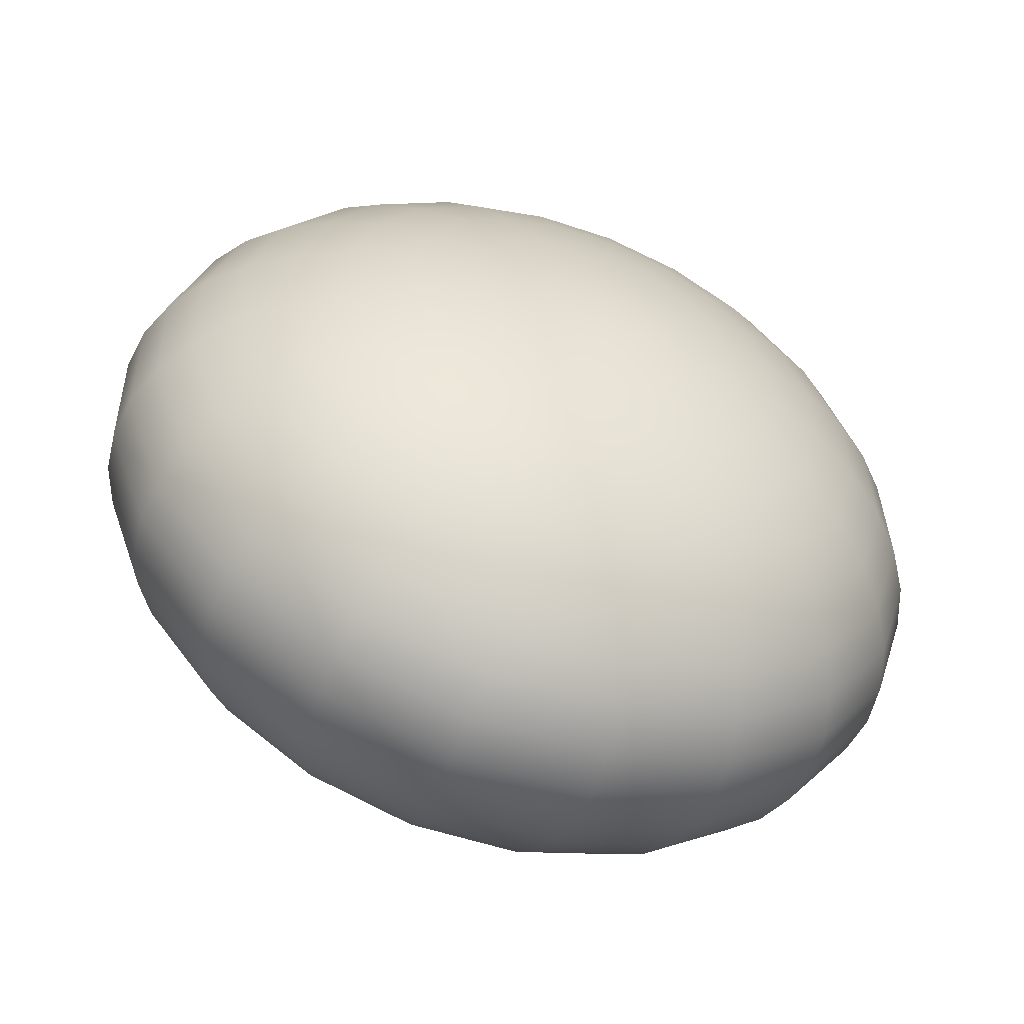
<metadata>
{"format":"obj","ext":"obj","renderer":"f3d","projection":"perspective","resolution":1024,"background":"white","views":[{"elev":74.6,"azim":-134.7,"up":"+Z"}]}
</metadata>
<code>
g pSphere24
v 0.9225 -1.312 2.014
v 0.482 -1.708 1.799
v 0.7687 -1.246 2.118
v 1.34 -0.8836 2.179
v 1.036 -0.7534 2.384
v 1.725 -0.4332 2.29
v 1.279 -0.242 2.591
v 2.067 0.02781 2.345
v 1.489 0.2753 2.735
v 2.359 0.4881 2.342
v 1.663 0.7859 2.811
v 2.592 0.9365 2.282
v 1.796 1.277 2.819
v 2.762 1.362 2.165
v 1.885 1.737 2.756
v 2.863 1.753 1.995
v 1.928 2.154 2.626
v 2.894 2.102 1.776
v 1.923 2.518 2.431
v 2.854 2.399 1.513
v 1.87 2.82 2.177
v 2.743 2.637 1.213
v 1.772 3.052 1.869
v 2.565 2.809 0.8833
v 1.63 3.21 1.514
v 2.324 2.913 0.5316
v 1.448 3.288 1.123
v 2.025 2.945 0.1669
v 1.23 3.286 0.7036
v 1.677 2.904 -0.202
v 0.9817 3.202 0.267
v 1.287 2.792 -0.566
v 0.7094 3.04 -0.176
v 0.8661 2.611 -0.916
v 0.4197 2.802 -0.6148
v 0.4235 2.366 -1.243
v 0.1196 2.496 -1.038
v -0.02962 2.063 -1.54
v -0.1835 2.129 -1.436
v -0.482 1.708 -1.799
v 0.08053 1.96 -1.667
v -0.482 1.708 -1.799
v 0.6411 2.163 -1.494
v 1.186 2.313 -1.284
v 1.701 2.407 -1.043
v 0.1362 1.831 -1.805
v -0.482 1.708 -1.799
v 0.751 1.908 -1.766
v 2.175 2.44 -0.7759
v 1.347 1.938 -1.684
v 0.1319 1.687 -1.94
v -0.482 1.708 -1.799
v 0.7426 1.625 -2.033
v 1.91 1.921 -1.56
v 2.595 2.414 -0.4897
v 0.06812 1.544 -2.059
v -0.482 1.708 -1.799
v 1.335 1.522 -2.076
v 2.427 1.856 -1.398
v 2.951 2.328 -0.1915
v 0.6166 1.342 -2.268
v 1.894 1.382 -2.068
v 2.883 1.745 -1.202
v 3.235 2.185 0.1115
v -0.04892 1.415 -2.15
v -0.482 1.708 -1.799
v 1.15 1.106 -2.421
v 2.407 1.208 -2.008
v 3.268 1.592 -0.9758
v 3.439 1.989 0.4117
v 0.3854 1.086 -2.449
v 1.655 0.8436 -2.515
v 2.861 1.004 -1.9
v 3.573 1.399 -0.7257
v 3.558 1.743 0.7018
v -0.2078 1.312 -2.205
v -0.482 1.708 -1.799
v 2.119 0.5602 -2.546
v 3.244 0.7756 -1.745
v 3.79 1.172 -0.4577
v 3.59 1.454 0.9746
v 2.531 0.2629 -2.515
v 3.547 0.528 -1.546
v 3.914 0.9163 -0.1784
v 3.533 1.13 1.223
v 2.881 -0.04078 -2.422
v 3.763 0.2672 -1.31
v 3.941 0.6377 0.1052
v 3.389 0.7772 1.442
v 3.16 -0.3435 -2.27
v 3.886 -8.702e-06 -1.041
v 3.871 0.3435 0.3863
v 3.162 0.4058 1.625
v 3.361 -0.6377 -2.061
v 3.914 -0.2673 -0.747
v 3.706 0.04077 0.6578
v 2.857 0.02429 1.768
v 3.479 -0.9163 -1.802
v 3.845 -0.5279 -0.4343
v 3.45 -0.2629 0.9131
v 2.481 -0.3578 1.868
v 3.511 -1.172 -1.498
v 3.682 -0.7756 -0.1109
v 3.108 -0.5602 1.146
v 2.045 -0.731 1.922
v 3.457 -1.399 -1.158
v 3.428 -1.004 0.2151
v 2.69 -0.8436 1.351
v 1.558 -1.086 1.928
v 3.318 -1.592 -0.7889
v 3.089 -1.208 0.5359
v 2.206 -1.106 1.522
v 1.033 -1.415 1.887
v 0.482 -1.708 1.799
v 1.668 -1.342 1.656
v 2.674 -1.382 0.8435
v 3.098 -1.745 -0.4004
v 1.088 -1.544 1.749
v 0.482 -1.708 1.799
v 2.194 -1.522 1.13
v 2.801 -1.856 -0.002106
v 1.659 -1.625 1.389
v 2.435 -1.921 0.3963
v 1.084 -1.687 1.614
v 0.482 -1.708 1.799
v 2.009 -1.938 0.7849
v 1.533 -1.908 1.154
v 1.02 -1.831 1.495
v 0.482 -1.708 1.799
v 2.492 -2.414 -0.8733
v 2.272 -2.44 -0.4153
v 1.995 -2.407 0.05274
v 1.669 -2.313 0.5195
v 1.302 -2.163 0.9736
v 2.652 -2.328 -1.31
v 0.9032 -1.96 1.404
v 0.482 -1.708 1.799
v 2.746 -2.185 -1.714
v 2.772 -1.989 -2.076
v 2.731 -1.743 -2.387
v 2.622 -1.454 -2.639
v 2.448 -1.13 -2.826
v 2.214 -0.7772 -2.943
v 1.926 -0.4058 -2.988
v 1.59 -0.02431 -2.96
v 1.215 0.3578 -2.858
v 0.8102 0.731 -2.687
v 0.07157 0.8836 -2.557
v 0.3491 0.4332 -2.846
v 0.6181 -0.0278 -3.064
v 0.8719 -0.4881 -3.208
v 1.104 -0.9365 -3.272
v -0.3929 1.246 -2.218
v -0.482 1.708 -1.799
v -0.2941 0.7534 -2.583
v -0.1881 0.242 -2.883
v -0.07746 -0.2754 -3.113
v -0.5862 1.224 -2.188
v -0.482 1.708 -1.799
v -0.6759 0.7086 -2.523
v 1.309 -1.362 -3.256
v 0.03507 -0.7859 -3.266
v -0.749 0.1761 -2.796
v -0.7687 1.246 -2.118
v -0.482 1.708 -1.799
v -1.036 0.7534 -2.384
v -0.8036 -0.3606 -3
v 0.1468 -1.277 -3.339
v 1.482 -1.753 -3.159
v -0.9225 1.312 -2.014
v -0.482 1.708 -1.799
v -1.279 0.242 -2.591
v -0.8385 -0.8886 -3.13
v 0.2548 -1.737 -3.33
v 1.618 -2.102 -2.985
v -1.34 0.8836 -2.179
v -1.489 -0.2754 -2.735
v -0.8527 -1.395 -3.183
v 0.3566 -2.154 -3.238
v 1.715 -2.399 -2.737
v -1.033 1.415 -1.887
v -0.482 1.708 -1.799
v -1.663 -0.7859 -2.811
v -0.8459 -1.866 -3.158
v 0.4497 -2.518 -3.067
v 1.769 -2.637 -2.422
v -1.796 -1.277 -2.819
v -0.8183 -2.292 -3.054
v 0.5316 -2.82 -2.82
v 1.78 -2.809 -2.047
v -1.885 -1.737 -2.756
v -0.7705 -2.661 -2.876
v 0.6005 -3.052 -2.504
v 1.747 -2.913 -1.622
v -1.928 -2.154 -2.626
v -0.7038 -2.965 -2.627
v 0.6545 -3.21 -2.126
v 1.671 -2.945 -1.157
v -1.923 -2.518 -2.431
v -0.6197 -3.196 -2.313
v 0.6925 -3.288 -1.696
v 1.554 -2.904 -0.6634
v -1.87 -2.82 -2.177
v -0.5204 -3.348 -1.943
v 0.7134 -3.286 -1.224
v 1.398 -2.792 -0.1534
v -1.772 -3.052 -1.869
v -0.4083 -3.418 -1.524
v 0.7167 -3.202 -0.7221
v 1.208 -2.611 0.3603
v -1.63 -3.21 -1.514
v -0.2861 -3.403 -1.068
v 0.7024 -3.04 -0.2022
v 0.9884 -2.366 0.8652
v -1.448 -3.288 -1.123
v -0.1568 -3.305 -0.5855
v 0.6708 -2.802 0.3227
v 0.7443 -2.063 1.349
v 0.482 -1.708 1.799
v 0.6227 -2.496 0.8395
v -0.02375 -3.125 -0.08863
v -1.23 -3.286 -0.7036
v 0.5592 -2.129 1.336
v 0.482 -1.708 1.799
v 0.1099 -2.868 0.4103
v -0.9817 -3.202 -0.2671
v 0.2409 -2.541 0.8992
v -0.7094 -3.04 0.176
v 0.366 -2.151 1.366
v 0.482 -1.708 1.799
v -0.4197 -2.802 0.6148
v -0.1196 -2.496 1.038
v 0.1835 -2.129 1.436
v 0.482 -1.708 1.799
v -2.025 -2.945 -0.1668
v -1.677 -2.904 0.202
v -1.287 -2.792 0.5659
v -0.8661 -2.611 0.9159
v -0.4235 -2.366 1.243
v -2.324 -2.913 -0.5316
v 0.02962 -2.063 1.54
v 0.482 -1.708 1.799
v -2.565 -2.809 -0.8833
v -2.743 -2.637 -1.213
v -2.854 -2.399 -1.513
v -2.894 -2.102 -1.776
v -2.863 -1.753 -1.995
v -2.762 -1.362 -2.165
v -2.592 -0.9365 -2.282
v -2.359 -0.4881 -2.342
v -2.067 -0.0278 -2.345
v -1.725 0.4332 -2.29
v -1.558 1.086 -1.928
v -2.045 0.731 -1.922
v -2.481 0.3578 -1.868
v -2.857 -0.02431 -1.768
v -3.162 -0.4058 -1.625
v -1.088 1.544 -1.749
v -0.482 1.708 -1.799
v -1.668 1.342 -1.656
v -2.206 1.106 -1.522
v -2.69 0.8436 -1.351
v -1.084 1.687 -1.614
v -0.482 1.708 -1.799
v -1.659 1.625 -1.389
v -3.389 -0.7772 -1.442
v -3.108 0.5602 -1.146
v -2.194 1.522 -1.13
v -1.02 1.831 -1.495
v -0.482 1.708 -1.799
v -1.533 1.908 -1.154
v -2.674 1.382 -0.8436
v -3.45 0.2629 -0.9132
v -3.533 -1.13 -1.223
v -0.9032 1.96 -1.404
v -0.482 1.708 -1.799
v -2.009 1.938 -0.7849
v -3.089 1.208 -0.5359
v -3.706 -0.04078 -0.6578
v -3.59 -1.454 -0.9746
v -1.302 2.163 -0.9736
v -2.435 1.921 -0.3963
v -3.428 1.004 -0.2152
v -3.871 -0.3435 -0.3862
v -3.558 -1.743 -0.7018
v -0.7443 2.063 -1.349
v -0.482 1.708 -1.799
v -2.801 1.856 0.002073
v -3.682 0.7756 0.1109
v -3.941 -0.6377 -0.1052
v -3.439 -1.989 -0.4117
v -3.098 1.745 0.4004
v -3.845 0.528 0.4343
v -3.914 -0.9163 0.1784
v -3.235 -2.185 -0.1115
v -3.318 1.592 0.7889
v -3.914 0.2672 0.747
v -3.79 -1.172 0.4577
v -2.951 -2.328 0.1915
v -3.457 1.399 1.158
v -3.886 -8.702e-06 1.041
v -3.573 -1.399 0.7257
v -2.595 -2.414 0.4897
v -3.511 1.172 1.498
v -3.763 -0.2673 1.31
v -3.268 -1.592 0.9757
v -2.175 -2.44 0.7759
v -3.479 0.9163 1.802
v -3.547 -0.5279 1.546
v -2.883 -1.745 1.202
v -1.701 -2.407 1.043
v -3.361 0.6377 2.061
v -3.244 -0.7756 1.744
v -2.427 -1.856 1.398
v -1.186 -2.313 1.284
v -3.16 0.3435 2.27
v -2.861 -1.004 1.9
v -1.91 -1.921 1.56
v -0.641 -2.163 1.494
v -2.881 0.04077 2.422
v -2.407 -1.208 2.008
v -1.347 -1.938 1.684
v -0.08051 -1.96 1.667
v 0.482 -1.708 1.799
v -0.751 -1.908 1.766
v -1.894 -1.382 2.068
v -2.531 -0.2629 2.515
v -0.1362 -1.831 1.805
v 0.482 -1.708 1.799
v -1.335 -1.522 2.076
v -2.119 -0.5602 2.546
v -0.7426 -1.625 2.033
v -1.655 -0.8436 2.515
v -0.1319 -1.687 1.94
v 0.482 -1.708 1.799
v -1.15 -1.106 2.421
v -0.6166 -1.342 2.268
v -0.06812 -1.544 2.059
v 0.482 -1.708 1.799
v -1.926 0.4058 2.988
v -1.59 0.02429 2.96
v -1.215 -0.3578 2.858
v -0.8102 -0.731 2.686
v -0.3854 -1.086 2.449
v -2.214 0.7772 2.943
v 0.04892 -1.415 2.15
v 0.482 -1.708 1.799
v -2.448 1.13 2.826
v -2.621 1.454 2.639
v -2.731 1.743 2.387
v -2.772 1.989 2.076
v -2.746 2.185 1.714
v -2.652 2.328 1.31
v -2.492 2.414 0.8733
v -2.272 2.44 0.4154
v -1.995 2.407 -0.05277
v -1.669 2.313 -0.5196
v -0.9884 2.366 -0.8652
v -1.208 2.611 -0.3603
v -1.398 2.792 0.1535
v -1.554 2.904 0.6634
v -1.671 2.945 1.157
v -0.5592 2.129 -1.336
v -0.482 1.708 -1.799
v -0.6227 2.496 -0.8396
v -0.6708 2.802 -0.3227
v -0.7024 3.04 0.2022
v -0.366 2.151 -1.366
v -0.482 1.708 -1.799
v -0.2409 2.541 -0.8992
v -0.1835 2.129 -1.436
v -0.482 1.708 -1.799
v 0.1196 2.496 -1.038
v -0.1099 2.868 -0.4103
v 0.4197 2.802 -0.6148
v 0.02377 3.125 0.08864
v 0.7094 3.04 -0.176
v -0.7167 3.202 0.7221
v 0.1569 3.305 0.5854
v 0.9817 3.202 0.267
v -0.7134 3.286 1.224
v 0.2861 3.403 1.068
v 1.23 3.286 0.7036
v -1.747 2.913 1.622
v -0.6925 3.288 1.696
v 0.4083 3.418 1.524
v 1.448 3.288 1.123
v -1.78 2.809 2.047
v -0.6545 3.21 2.126
v 0.5204 3.348 1.943
v 1.63 3.21 1.514
v -1.769 2.637 2.422
v -0.6004 3.052 2.504
v 0.6198 3.196 2.313
v 1.772 3.052 1.869
v -1.715 2.399 2.737
v -0.5316 2.82 2.82
v 0.7038 2.965 2.627
v 1.87 2.82 2.177
v -1.618 2.102 2.985
v -0.4497 2.518 3.067
v 0.7706 2.661 2.876
v 1.923 2.518 2.431
v -1.482 1.753 3.159
v -0.3566 2.154 3.238
v 0.8183 2.292 3.054
v 1.928 2.154 2.626
v -1.309 1.362 3.256
v -0.2548 1.737 3.33
v 0.8459 1.866 3.158
v 1.885 1.737 2.756
v -1.104 0.9365 3.272
v -0.1468 1.277 3.339
v 0.8527 1.395 3.183
v 1.796 1.277 2.819
v -0.8718 0.4881 3.208
v -0.03506 0.7859 3.266
v 0.8385 0.8885 3.13
v 1.663 0.7859 2.811
v -0.6181 0.02781 3.064
v 0.07748 0.2753 3.113
v 0.8037 0.3607 3
v 1.489 0.2753 2.735
v -0.3491 -0.4332 2.846
v 0.1881 -0.242 2.883
v 0.749 -0.1761 2.796
v 1.279 -0.242 2.591
v -0.07155 -0.8836 2.557
v 0.2941 -0.7534 2.583
v 0.6759 -0.7086 2.523
v 1.036 -0.7534 2.384
v 0.2078 -1.312 2.205
v 0.482 -1.708 1.799
v 0.3929 -1.246 2.218
v 0.482 -1.708 1.799
v 0.5862 -1.224 2.188
v 0.482 -1.708 1.799
v 0.7687 -1.246 2.118
v 0.482 -1.708 1.799
g pSphere24_0
f 3 2 1
f 1 4 3
f 4 5 3
f 4 6 5
f 6 7 5
f 6 8 7
f 8 9 7
f 8 10 9
f 10 11 9
f 10 12 11
f 12 13 11
f 12 14 13
f 14 15 13
f 14 16 15
f 16 17 15
f 16 18 17
f 18 19 17
f 18 20 19
f 20 21 19
f 20 22 21
f 22 23 21
f 22 24 23
f 24 25 23
f 24 26 25
f 26 27 25
f 26 28 27
f 28 29 27
f 28 30 29
f 30 31 29
f 30 32 31
f 32 33 31
f 32 34 33
f 34 35 33
f 34 36 35
f 36 37 35
f 36 38 37
f 38 39 37
f 38 40 39
f 41 38 36
f 41 42 38
f 43 36 34
f 43 41 36
f 44 34 32
f 44 43 34
f 45 32 30
f 45 44 32
f 46 41 43
f 46 47 41
f 48 43 44
f 48 46 43
f 49 45 30
f 49 30 28
f 50 44 45
f 50 48 44
f 51 46 48
f 51 52 46
f 53 51 48
f 53 48 50
f 54 50 45
f 54 45 49
f 55 49 28
f 55 28 26
f 56 51 53
f 56 57 51
f 58 53 50
f 58 50 54
f 59 54 49
f 59 49 55
f 60 55 26
f 60 26 24
f 61 56 53
f 61 53 58
f 62 58 54
f 62 54 59
f 63 59 55
f 63 55 60
f 64 60 24
f 64 24 22
f 65 56 61
f 65 66 56
f 67 61 58
f 67 58 62
f 68 62 59
f 68 59 63
f 69 63 60
f 69 60 64
f 70 64 22
f 70 22 20
f 71 65 61
f 71 61 67
f 72 67 62
f 72 62 68
f 73 68 63
f 73 63 69
f 74 69 64
f 74 64 70
f 75 70 20
f 75 20 18
f 76 65 71
f 76 77 65
f 78 72 68
f 78 68 73
f 79 73 69
f 79 69 74
f 80 74 70
f 80 70 75
f 81 75 18
f 81 18 16
f 82 78 73
f 82 73 79
f 83 79 74
f 83 74 80
f 84 80 75
f 84 75 81
f 85 81 16
f 85 16 14
f 86 82 79
f 86 79 83
f 87 83 80
f 87 80 84
f 88 84 81
f 88 81 85
f 89 85 14
f 89 14 12
f 90 86 83
f 90 83 87
f 91 87 84
f 91 84 88
f 92 88 85
f 92 85 89
f 93 89 12
f 93 12 10
f 94 90 87
f 94 87 91
f 95 91 88
f 95 88 92
f 96 92 89
f 96 89 93
f 97 93 10
f 97 10 8
f 98 94 91
f 98 91 95
f 99 95 92
f 99 92 96
f 100 96 93
f 100 93 97
f 101 97 8
f 101 8 6
f 102 98 95
f 102 95 99
f 103 99 96
f 103 96 100
f 104 100 97
f 104 97 101
f 105 101 6
f 105 6 4
f 106 102 99
f 106 99 103
f 107 103 100
f 107 100 104
f 108 104 101
f 108 101 105
f 109 105 4
f 109 4 1
f 110 106 103
f 110 103 107
f 111 107 104
f 111 104 108
f 112 108 105
f 112 105 109
f 113 109 1
f 1 114 113
f 115 109 113
f 115 112 109
f 116 108 112
f 116 111 108
f 117 107 111
f 117 110 107
f 118 115 113
f 113 119 118
f 120 112 115
f 120 116 112
f 121 111 116
f 121 117 111
f 122 115 118
f 122 120 115
f 123 116 120
f 123 121 116
f 124 122 118
f 118 125 124
f 126 120 122
f 126 123 120
f 127 122 124
f 127 126 122
f 128 127 124
f 124 129 128
f 130 117 121
f 131 121 123
f 131 130 121
f 132 123 126
f 132 131 123
f 133 126 127
f 133 132 126
f 134 127 128
f 134 133 127
f 130 135 117
f 135 110 117
f 136 134 128
f 128 137 136
f 135 138 110
f 138 106 110
f 138 139 106
f 139 102 106
f 139 140 102
f 140 98 102
f 140 141 98
f 141 94 98
f 141 142 94
f 142 90 94
f 142 143 90
f 143 86 90
f 143 144 86
f 144 82 86
f 144 145 82
f 145 78 82
f 145 146 78
f 146 72 78
f 146 147 72
f 147 67 72
f 147 71 67
f 148 71 147
f 148 76 71
f 149 147 146
f 149 148 147
f 150 146 145
f 150 149 146
f 151 145 144
f 151 150 145
f 152 144 143
f 152 151 144
f 153 76 148
f 153 154 76
f 155 148 149
f 155 153 148
f 156 149 150
f 156 155 149
f 157 150 151
f 157 156 150
f 158 153 155
f 158 159 153
f 160 155 156
f 160 158 155
f 161 152 143
f 161 143 142
f 162 151 152
f 162 157 151
f 163 156 157
f 163 160 156
f 164 158 160
f 164 165 158
f 166 164 160
f 166 160 163
f 167 163 157
f 167 157 162
f 168 162 152
f 168 152 161
f 169 161 142
f 169 142 141
f 170 164 166
f 170 171 164
f 172 166 163
f 172 163 167
f 173 167 162
f 173 162 168
f 174 168 161
f 174 161 169
f 175 169 141
f 175 141 140
f 176 170 166
f 176 166 172
f 177 172 167
f 177 167 173
f 178 173 168
f 178 168 174
f 179 174 169
f 179 169 175
f 180 175 140
f 180 140 139
f 181 170 176
f 181 182 170
f 183 177 173
f 183 173 178
f 184 178 174
f 184 174 179
f 185 179 175
f 185 175 180
f 186 180 139
f 186 139 138
f 187 183 178
f 187 178 184
f 188 184 179
f 188 179 185
f 189 185 180
f 189 180 186
f 190 186 138
f 190 138 135
f 191 187 184
f 191 184 188
f 192 188 185
f 192 185 189
f 193 189 186
f 193 186 190
f 194 190 135
f 194 135 130
f 195 191 188
f 195 188 192
f 196 192 189
f 196 189 193
f 197 193 190
f 197 190 194
f 198 194 130
f 198 130 131
f 199 195 192
f 199 192 196
f 200 196 193
f 200 193 197
f 201 197 194
f 201 194 198
f 202 198 131
f 202 131 132
f 203 199 196
f 203 196 200
f 204 200 197
f 204 197 201
f 205 201 198
f 205 198 202
f 206 202 132
f 206 132 133
f 207 203 200
f 207 200 204
f 208 204 201
f 208 201 205
f 209 205 202
f 209 202 206
f 210 206 133
f 210 133 134
f 211 207 204
f 211 204 208
f 212 208 205
f 212 205 209
f 213 209 206
f 213 206 210
f 214 210 134
f 214 134 136
f 215 211 208
f 215 208 212
f 216 212 209
f 216 209 213
f 217 213 210
f 217 210 214
f 218 214 136
f 136 219 218
f 220 214 218
f 220 217 214
f 221 213 217
f 221 216 213
f 222 212 216
f 222 215 212
f 223 220 218
f 218 224 223
f 225 217 220
f 225 221 217
f 226 216 221
f 226 222 216
f 227 220 223
f 227 225 220
f 228 221 225
f 228 226 221
f 229 227 223
f 223 230 229
f 231 225 227
f 231 228 225
f 232 227 229
f 232 231 227
f 233 232 229
f 229 234 233
f 235 222 226
f 236 226 228
f 236 235 226
f 237 228 231
f 237 236 228
f 238 231 232
f 238 237 231
f 239 232 233
f 239 238 232
f 235 240 222
f 240 215 222
f 241 239 233
f 233 242 241
f 240 243 215
f 243 211 215
f 243 244 211
f 244 207 211
f 244 245 207
f 245 203 207
f 245 246 203
f 246 199 203
f 246 247 199
f 247 195 199
f 247 248 195
f 248 191 195
f 248 249 191
f 249 187 191
f 249 250 187
f 250 183 187
f 250 251 183
f 251 177 183
f 251 252 177
f 252 172 177
f 252 176 172
f 253 176 252
f 253 181 176
f 254 252 251
f 254 253 252
f 255 251 250
f 255 254 251
f 256 250 249
f 256 255 250
f 257 249 248
f 257 256 249
f 258 181 253
f 258 259 181
f 260 253 254
f 260 258 253
f 261 254 255
f 261 260 254
f 262 255 256
f 262 261 255
f 263 258 260
f 263 264 258
f 265 260 261
f 265 263 260
f 266 257 248
f 266 248 247
f 267 256 257
f 267 262 256
f 268 261 262
f 268 265 261
f 269 263 265
f 269 270 263
f 271 269 265
f 271 265 268
f 272 268 262
f 272 262 267
f 273 267 257
f 273 257 266
f 274 266 247
f 274 247 246
f 275 269 271
f 275 276 269
f 277 271 268
f 277 268 272
f 278 272 267
f 278 267 273
f 279 273 266
f 279 266 274
f 280 274 246
f 280 246 245
f 281 275 271
f 281 271 277
f 282 277 272
f 282 272 278
f 283 278 273
f 283 273 279
f 284 279 274
f 284 274 280
f 285 280 245
f 285 245 244
f 286 275 281
f 286 287 275
f 288 282 278
f 288 278 283
f 289 283 279
f 289 279 284
f 290 284 280
f 290 280 285
f 291 285 244
f 291 244 243
f 292 288 283
f 292 283 289
f 293 289 284
f 293 284 290
f 294 290 285
f 294 285 291
f 295 291 243
f 295 243 240
f 296 292 289
f 296 289 293
f 297 293 290
f 297 290 294
f 298 294 291
f 298 291 295
f 299 295 240
f 299 240 235
f 300 296 293
f 300 293 297
f 301 297 294
f 301 294 298
f 302 298 295
f 302 295 299
f 303 299 235
f 303 235 236
f 304 300 297
f 304 297 301
f 305 301 298
f 305 298 302
f 306 302 299
f 306 299 303
f 307 303 236
f 307 236 237
f 308 304 301
f 308 301 305
f 309 305 302
f 309 302 306
f 310 306 303
f 310 303 307
f 311 307 237
f 311 237 238
f 312 308 305
f 312 305 309
f 313 309 306
f 313 306 310
f 314 310 307
f 314 307 311
f 315 311 238
f 315 238 239
f 316 312 309
f 316 309 313
f 317 313 310
f 317 310 314
f 318 314 311
f 318 311 315
f 319 315 239
f 319 239 241
f 320 316 313
f 320 313 317
f 321 317 314
f 321 314 318
f 322 318 315
f 322 315 319
f 323 319 241
f 241 324 323
f 325 319 323
f 325 322 319
f 326 318 322
f 326 321 318
f 327 317 321
f 327 320 317
f 328 325 323
f 323 329 328
f 330 322 325
f 330 326 322
f 331 321 326
f 331 327 321
f 332 325 328
f 332 330 325
f 333 326 330
f 333 331 326
f 334 332 328
f 328 335 334
f 336 330 332
f 336 333 330
f 337 332 334
f 337 336 332
f 338 337 334
f 334 339 338
f 340 327 331
f 341 331 333
f 341 340 331
f 342 333 336
f 342 341 333
f 343 336 337
f 343 342 336
f 344 337 338
f 344 343 337
f 340 345 327
f 345 320 327
f 346 344 338
f 338 347 346
f 345 348 320
f 348 316 320
f 348 349 316
f 349 312 316
f 349 350 312
f 350 308 312
f 350 351 308
f 351 304 308
f 351 352 304
f 352 300 304
f 352 353 300
f 353 296 300
f 353 354 296
f 354 292 296
f 354 355 292
f 355 288 292
f 355 356 288
f 356 282 288
f 356 357 282
f 357 277 282
f 357 281 277
f 358 281 357
f 358 286 281
f 359 357 356
f 359 358 357
f 360 356 355
f 360 359 356
f 361 355 354
f 361 360 355
f 362 354 353
f 362 361 354
f 363 286 358
f 363 364 286
f 365 358 359
f 365 363 358
f 366 359 360
f 366 365 359
f 367 360 361
f 367 366 360
f 368 363 365
f 368 369 363
f 370 365 366
f 370 368 365
f 371 368 370
f 371 372 368
f 373 371 370
f 374 370 366
f 373 370 374
f 374 366 367
f 375 373 374
f 375 374 376
f 376 374 367
f 377 375 376
f 378 367 361
f 376 367 378
f 378 361 362
f 377 376 379
f 379 376 378
f 380 377 379
f 381 378 362
f 379 378 381
f 380 379 382
f 382 379 381
f 383 380 382
f 381 362 384
f 384 362 353
f 384 353 352
f 382 381 385
f 385 381 384
f 383 382 386
f 386 382 385
f 387 383 386
f 388 384 352
f 385 384 388
f 388 352 351
f 386 385 389
f 389 385 388
f 387 386 390
f 390 386 389
f 391 387 390
f 392 388 351
f 389 388 392
f 392 351 350
f 390 389 393
f 393 389 392
f 391 390 394
f 394 390 393
f 395 391 394
f 396 392 350
f 393 392 396
f 396 350 349
f 394 393 397
f 397 393 396
f 395 394 398
f 398 394 397
f 399 395 398
f 400 396 349
f 397 396 400
f 400 349 348
f 398 397 401
f 401 397 400
f 399 398 402
f 402 398 401
f 403 399 402
f 404 400 348
f 401 400 404
f 404 348 345
f 402 401 405
f 405 401 404
f 403 402 406
f 406 402 405
f 407 403 406
f 408 404 345
f 405 404 408
f 408 345 340
f 406 405 409
f 409 405 408
f 407 406 410
f 410 406 409
f 411 407 410
f 412 408 340
f 409 408 412
f 412 340 341
f 410 409 413
f 413 409 412
f 411 410 414
f 414 410 413
f 415 411 414
f 416 412 341
f 413 412 416
f 416 341 342
f 414 413 417
f 417 413 416
f 415 414 418
f 418 414 417
f 419 415 418
f 420 416 342
f 417 416 420
f 420 342 343
f 418 417 421
f 421 417 420
f 419 418 422
f 422 418 421
f 423 419 422
f 424 420 343
f 421 420 424
f 424 343 344
f 422 421 425
f 425 421 424
f 423 422 426
f 426 422 425
f 427 423 426
f 428 424 344
f 425 424 428
f 428 344 346
f 426 425 429
f 429 425 428
f 427 426 430
f 430 426 429
f 431 427 430
f 432 428 346
f 429 428 432
f 346 433 432
f 434 429 432
f 430 429 434
f 432 435 434
f 431 430 436
f 436 430 434
f 434 437 436
f 438 431 436
f 436 439 438

</code>
